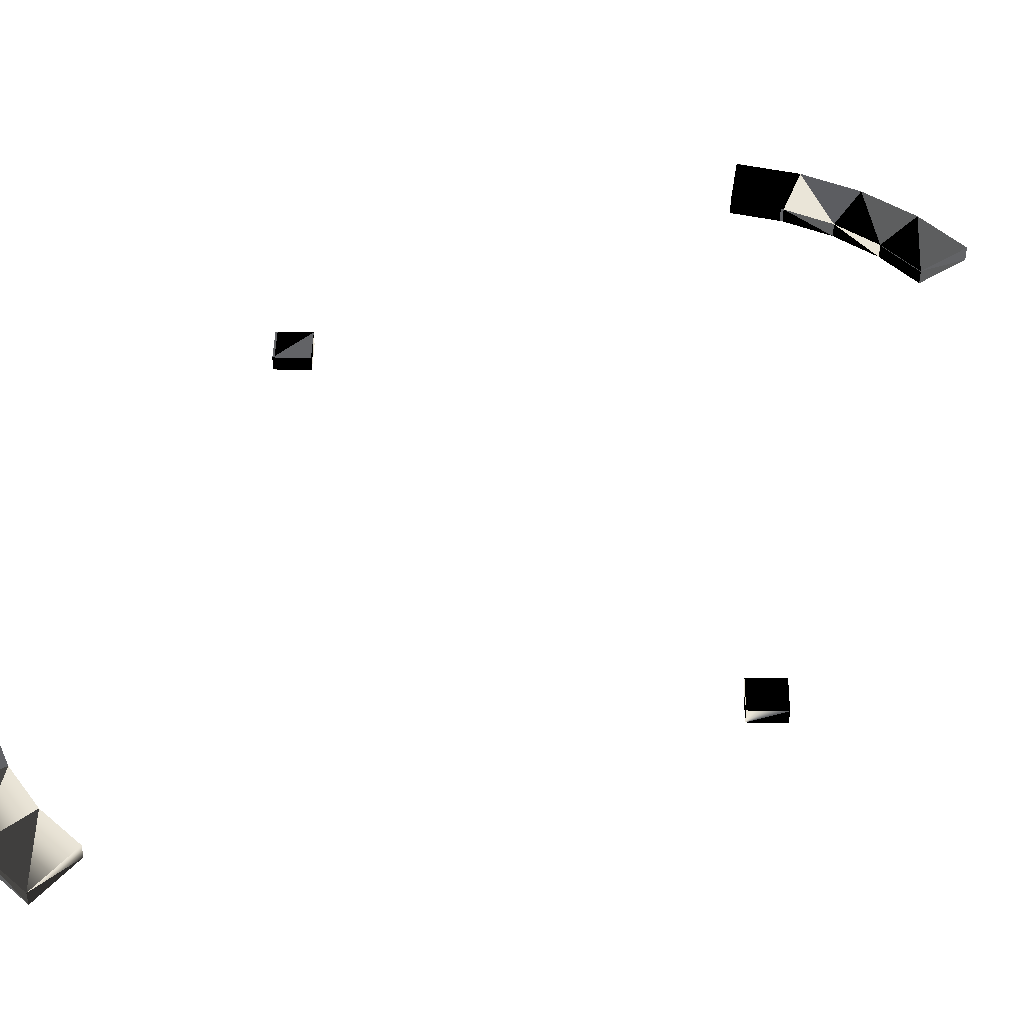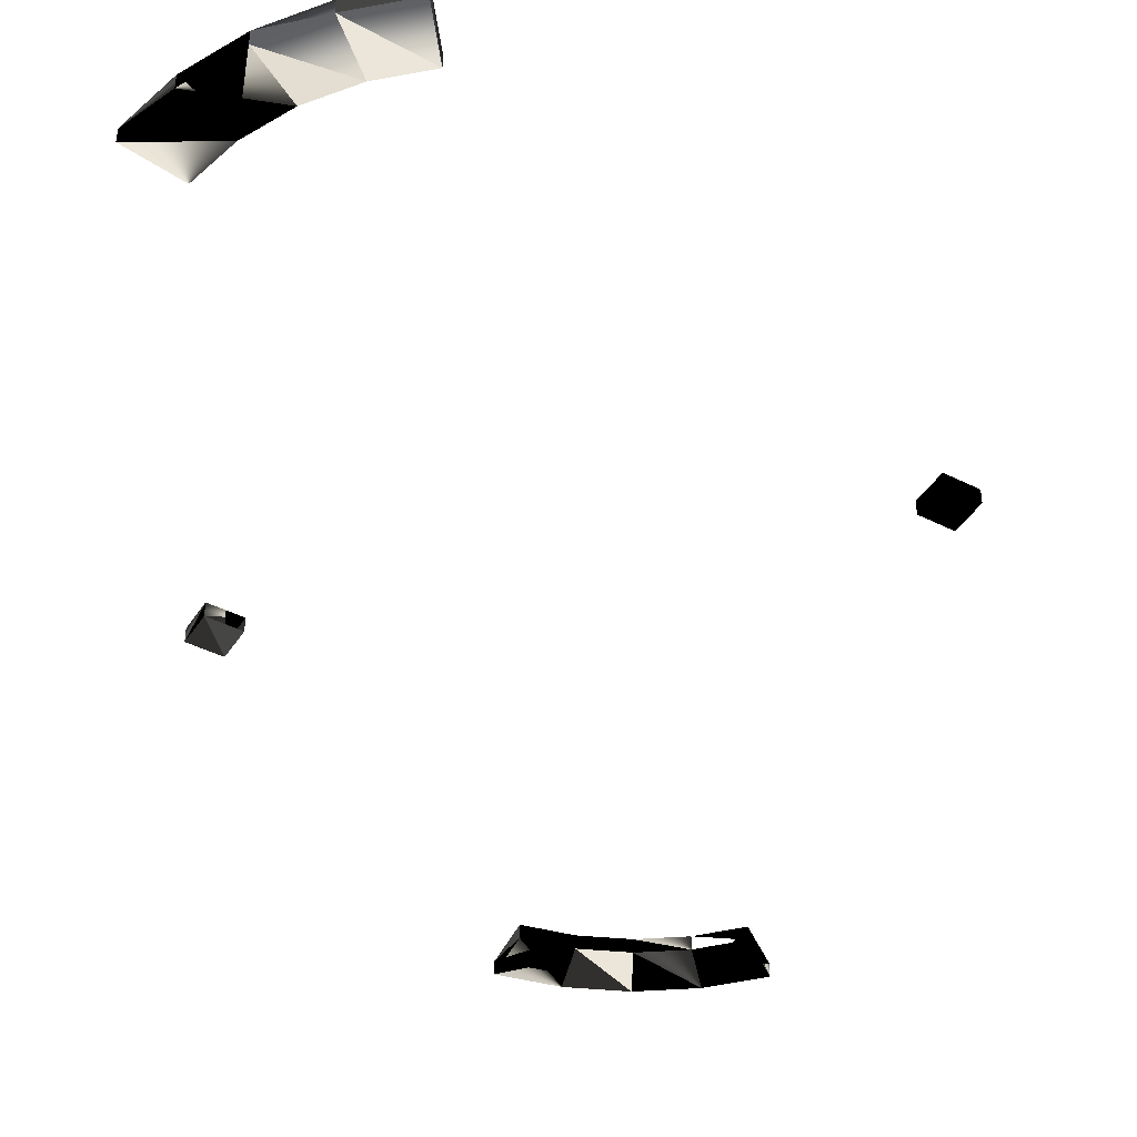
<metadata>
{"format":"obj","ext":"obj","renderer":"f3d","projection":"perspective","resolution":1024,"background":"white","views":[{"elev":44.9,"azim":31.3,"up":"+Y"},{"elev":-43.5,"azim":-0.8,"up":"+Y"}]}
</metadata>
<code>
v  -0 -0.01562 -0.6875
v  -0 0.01562 -0.6875
v  -0 0.01562 -0.5625
v  -0 -0.01562 -0.5625
v  0.1341 -0.01562 -0.6743
v  0.1341 0.01562 -0.6743
v  0.1097 0.01562 -0.5517
v  0.1097 -0.01562 -0.5517
v  0.2631 -0.01562 -0.6352
v  0.2631 0.01562 -0.6352
v  0.2153 0.01562 -0.5197
v  0.2153 -0.01562 -0.5197
v  -0.2631 -0.01562 -0.6352
v  -0.2631 0.01562 -0.6352
v  -0.2153 0.01562 -0.5197
v  -0.2153 -0.01562 -0.5197
v  -0.1341 -0.01562 -0.6743
v  -0.1341 0.01562 -0.6743
v  -0.1097 0.01562 -0.5517
v  -0.1097 -0.01562 -0.5517
v  0.462 -0.01562 0.6904
v  0.527 -0.01562 0.6529
v  0.4245 -0.01562 0.6255
v  0.4895 -0.01562 0.588
v  0.462 0.01562 0.6904
v  0.527 0.01562 0.6529
v  0.4245 0.01562 0.6255
v  0.4895 0.01562 0.588
v  -0.7454 -0.01562 0.3669
v  -0.6804 -0.01562 0.3294
v  -0.7829 -0.01562 0.302
v  -0.7179 -0.01562 0.2645
v  -0.7454 0.01562 0.3669
v  -0.6804 0.01562 0.3294
v  -0.7829 0.01562 0.302
v  -0.7179 0.01562 0.2645
v  -0.5996 -0.01562 1.55
v  -0.5996 0.01562 1.55
v  -0.5371 0.01562 1.442
v  -0.5371 -0.01562 1.442
v  -0.7092 -0.01562 1.472
v  -0.7092 0.01562 1.472
v  -0.6267 0.01562 1.378
v  -0.6267 -0.01562 1.378
v  -0.8013 -0.01562 1.373
v  -0.8013 0.01562 1.373
v  -0.7021 0.01562 1.297
v  -0.7021 -0.01562 1.297
v  -0.3456 -0.01562 1.637
v  -0.3456 0.01562 1.637
v  -0.3293 0.01562 1.513
v  -0.3293 -0.01562 1.513
v  -0.4769 -0.01562 1.606
v  -0.4769 0.01562 1.606
v  -0.4367 0.01562 1.488
v  -0.4367 -0.01562 1.488
g Turn_1_30
f -51 -52 -56
f -56 -55 -51
f -50 -51 -55
f -55 -54 -50
f -49 -50 -54
f -54 -53 -49
f -52 -49 -53
f -53 -56 -52
f -47 -48 -52
f -52 -51 -47
f -46 -47 -51
f -51 -50 -46
f -45 -46 -50
f -50 -49 -45
f -48 -45 -49
f -49 -52 -48
f -39 -40 -44
f -44 -43 -39
f -38 -39 -43
f -43 -42 -38
f -37 -38 -42
f -42 -41 -37
f -40 -37 -41
f -41 -44 -40
f -55 -56 -40
f -40 -39 -55
f -54 -55 -39
f -39 -38 -54
f -53 -54 -38
f -38 -37 -53
f -56 -53 -37
f -37 -40 -56
f -48 -47 -46
f -46 -45 -48
f -43 -44 -41
f -41 -42 -43
f -33 -35 -36
f -36 -34 -33
f -29 -30 -32
f -32 -31 -29
f -31 -32 -36
f -36 -35 -31
f -29 -31 -35
f -35 -33 -29
f -30 -29 -33
f -33 -34 -30
f -32 -30 -34
f -34 -36 -32
f -25 -27 -28
f -28 -26 -25
f -21 -22 -24
f -24 -23 -21
f -23 -24 -28
f -28 -27 -23
f -21 -23 -27
f -27 -25 -21
f -22 -21 -25
f -25 -26 -22
f -24 -22 -26
f -26 -28 -24
f -15 -16 -20
f -20 -19 -15
f -14 -15 -19
f -19 -18 -14
f -13 -14 -18
f -18 -17 -13
f -16 -13 -17
f -17 -20 -16
f -11 -12 -16
f -16 -15 -11
f -10 -11 -15
f -15 -14 -10
f -9 -10 -14
f -14 -13 -9
f -12 -9 -13
f -13 -16 -12
f -3 -4 -8
f -8 -7 -3
f -2 -3 -7
f -7 -6 -2
f -1 -2 -6
f -6 -5 -1
f -4 -1 -5
f -5 -8 -4
f -19 -20 -4
f -4 -3 -19
f -18 -19 -3
f -3 -2 -18
f -17 -18 -2
f -2 -1 -17
f -20 -17 -1
f -1 -4 -20
f -12 -11 -10
f -10 -9 -12
f -7 -8 -5
f -5 -6 -7

</code>
